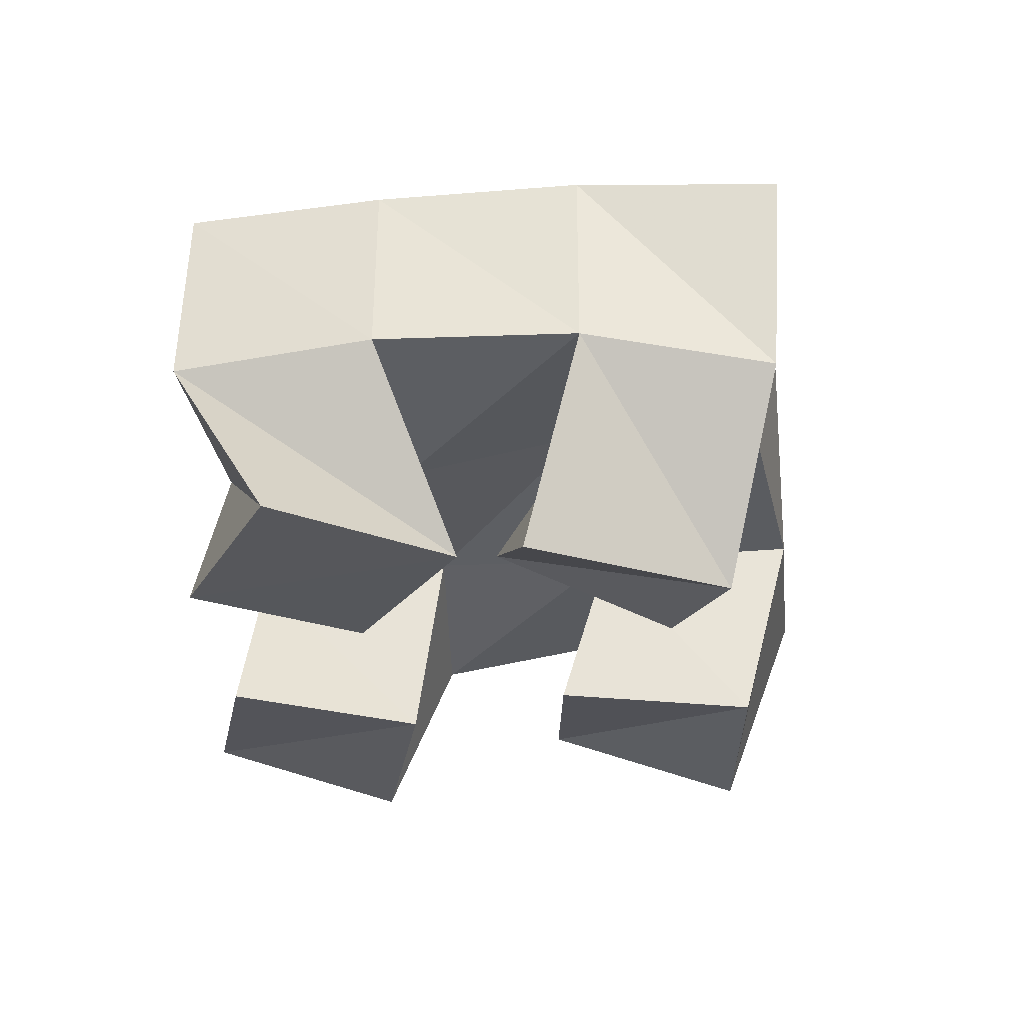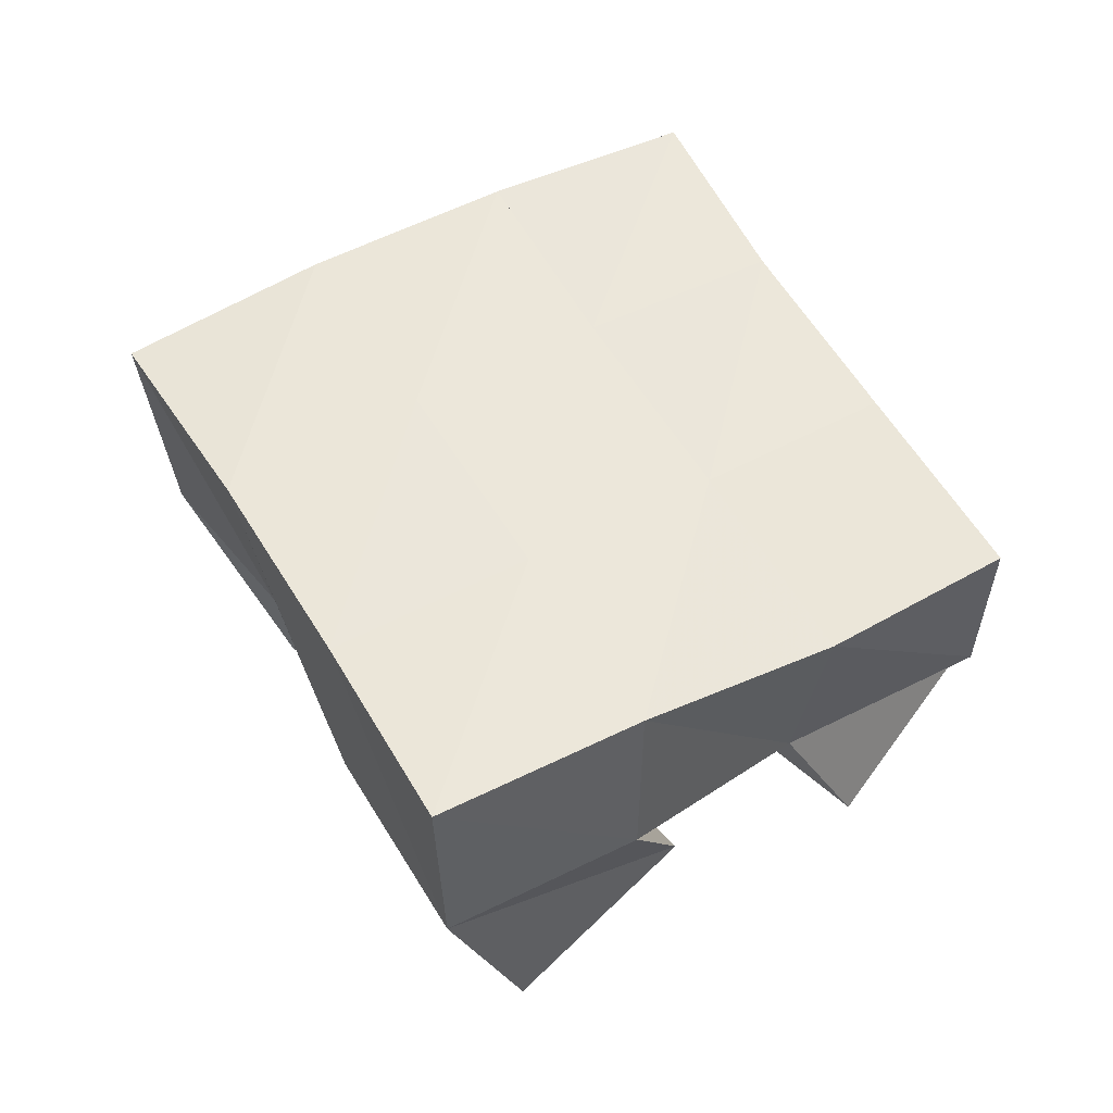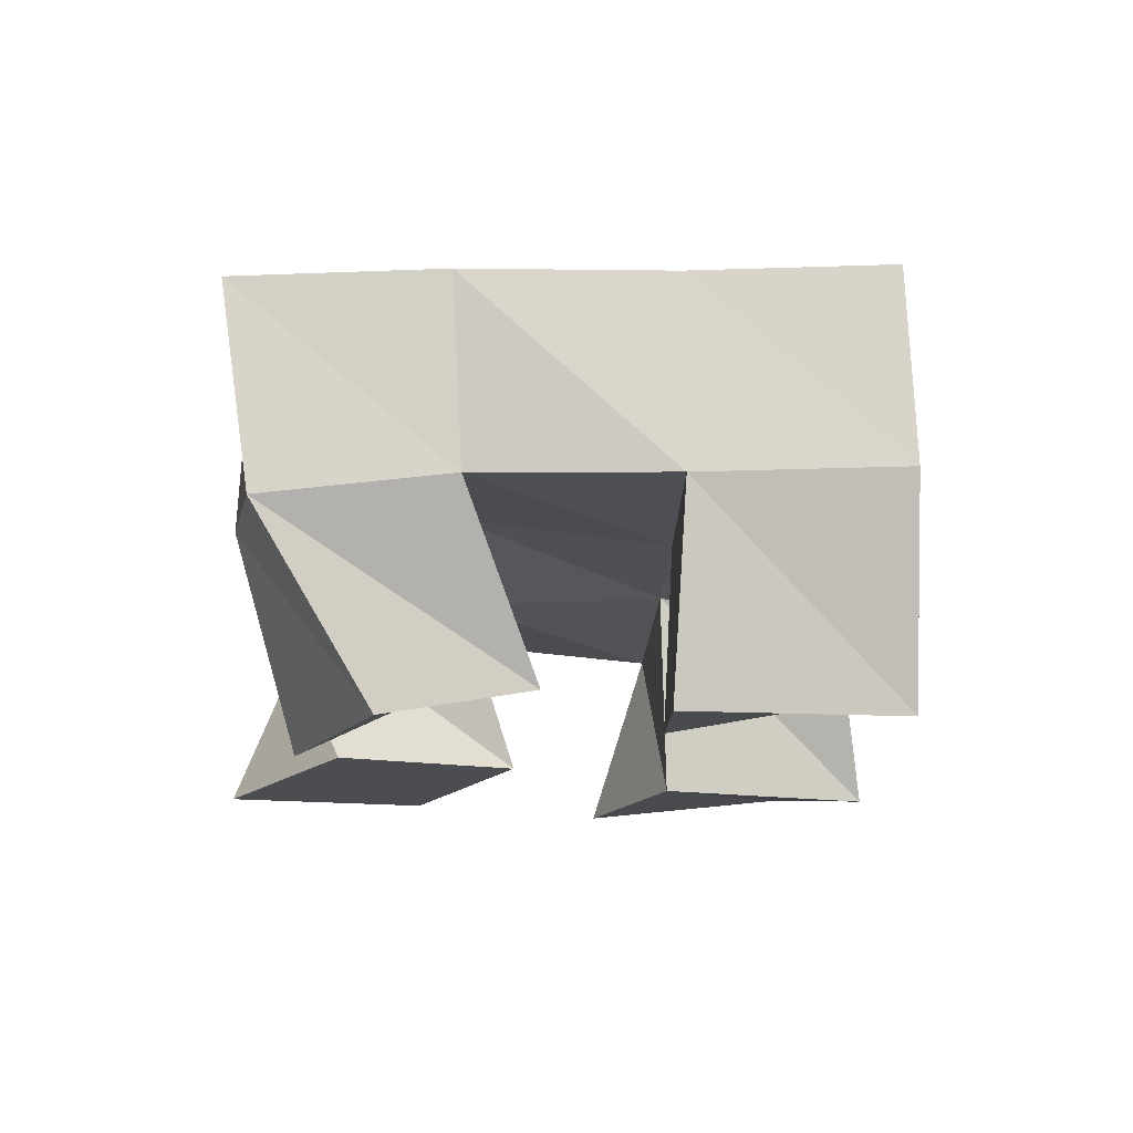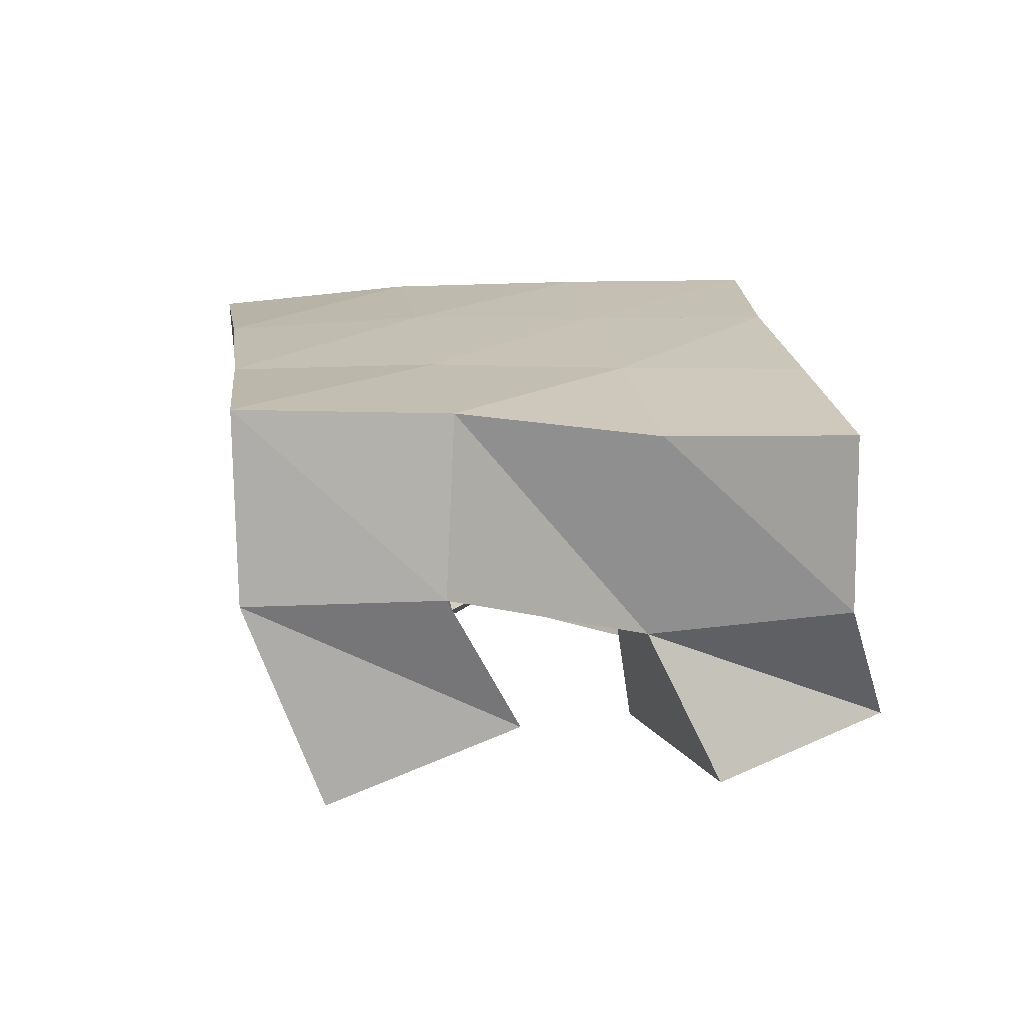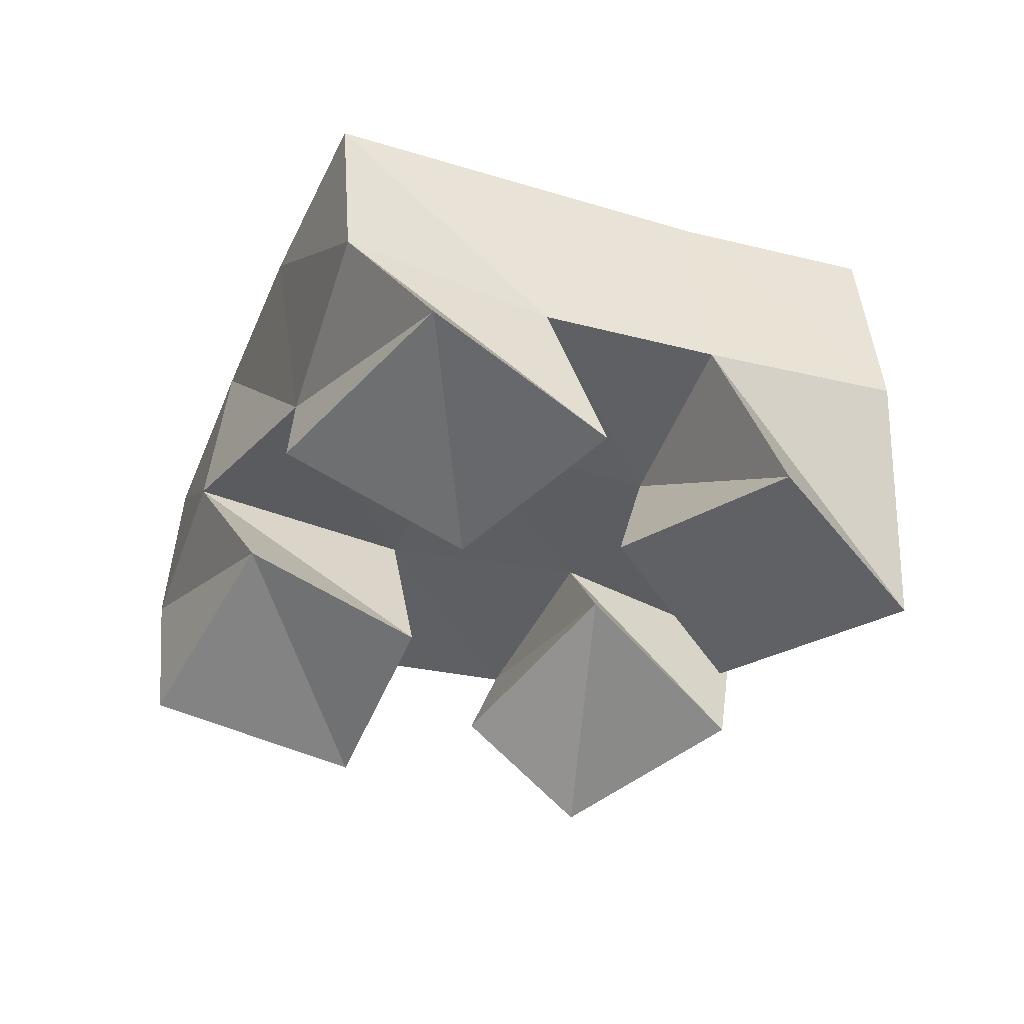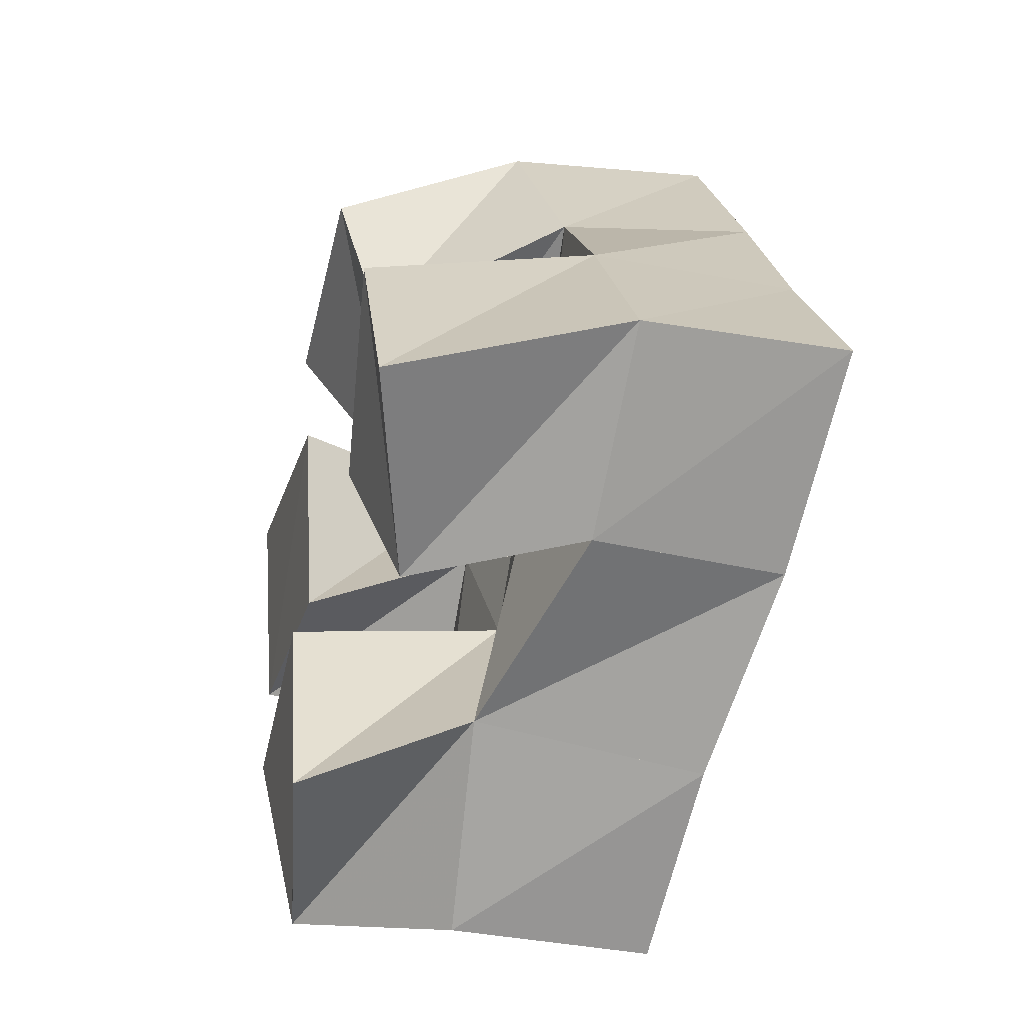
<metadata>
{"format":"obj","ext":"obj","renderer":"f3d","projection":"perspective","resolution":1024,"background":"white","views":[{"elev":-31.5,"azim":-26.8,"up":"+Y"},{"elev":53.6,"azim":116.8,"up":"+Y"},{"elev":-16.4,"azim":57.9,"up":"+Y"},{"elev":15.5,"azim":140.2,"up":"+Y"},{"elev":-45.9,"azim":-145.0,"up":"+Y"},{"elev":-36.4,"azim":75.7,"up":"+Z"}]}
</metadata>
<code>
v 3.73 0.1022 0.2191
v 3.714 0.1519 0.1924
v 3.732 0.1056 0.1643
v 3.744 0.1495 0.1536
v 3.783 0.1044 0.2149
v 3.754 0.1542 0.2244
v 3.78 0.1078 0.163
v 3.784 0.148 0.1809
v 3.842 0.106 0.1582
v 3.854 0.1492 0.1632
v 3.863 0.1149 0.1165
v 3.885 0.1523 0.1175
v 3.884 0.1 0.1847
v 3.897 0.1508 0.189
v 3.909 0.1 0.1358
v 3.925 0.1518 0.1461
v 3.792 0.1012 0.2315
v 3.798 0.1526 0.2516
v 3.805 0.1234 0.1906
v 3.823 0.157 0.2056
v 3.846 0.1 0.2384
v 3.843 0.1468 0.2694
v 3.852 0.1094 0.1992
v 3.865 0.1531 0.2275
v 3.759 0.1017 0.1253
v 3.77 0.1444 0.1156
v 3.774 0.1092 0.0755
v 3.795 0.1431 0.06775
v 3.809 0.1001 0.1346
v 3.814 0.1492 0.1396
v 3.824 0.1 0.08436
v 3.836 0.1382 0.09896
v 3.717 0.2024 0.1893
v 3.746 0.2001 0.1507
v 3.756 0.202 0.2205
v 3.785 0.2001 0.1788
v 3.799 0.2014 0.2496
v 3.826 0.2015 0.2057
v 3.842 0.1973 0.2771
v 3.869 0.1995 0.2327
v 3.772 0.1952 0.1088
v 3.813 0.1968 0.1344
v 3.854 0.199 0.161
v 3.896 0.1987 0.1894
v 3.798 0.1891 0.06602
v 3.84 0.1907 0.09081
v 3.881 0.1974 0.1189
v 3.924 0.1995 0.1481
f 1 2 4
f 3 1 4
f 2 6 8
f 4 2 8
f 6 5 7
f 8 6 7
f 5 1 3
f 7 5 3
f 8 7 3
f 4 8 3
f 2 1 5
f 6 2 5
f 9 10 12
f 11 9 12
f 10 14 16
f 12 10 16
f 14 13 15
f 16 14 15
f 13 9 11
f 15 13 11
f 16 15 11
f 12 16 11
f 10 9 13
f 14 10 13
f 17 18 20
f 19 17 20
f 18 22 24
f 20 18 24
f 22 21 23
f 24 22 23
f 21 17 19
f 23 21 19
f 24 23 19
f 20 24 19
f 18 17 21
f 22 18 21
f 25 26 28
f 27 25 28
f 26 30 32
f 28 26 32
f 30 29 31
f 32 30 31
f 29 25 27
f 31 29 27
f 32 31 27
f 28 32 27
f 26 25 29
f 30 26 29
f 2 33 34
f 4 2 34
f 33 35 36
f 34 33 36
f 35 6 8
f 36 35 8
f 6 2 4
f 8 6 4
f 36 8 4
f 34 36 4
f 33 2 6
f 35 33 6
f 6 35 36
f 8 6 36
f 35 37 38
f 36 35 38
f 37 18 20
f 38 37 20
f 18 6 8
f 20 18 8
f 38 20 8
f 36 38 8
f 35 6 18
f 37 35 18
f 18 37 38
f 20 18 38
f 37 39 40
f 38 37 40
f 39 22 24
f 40 39 24
f 22 18 20
f 24 22 20
f 40 24 20
f 38 40 20
f 37 18 22
f 39 37 22
f 4 34 41
f 26 4 41
f 34 36 42
f 41 34 42
f 36 8 30
f 42 36 30
f 8 4 26
f 30 8 26
f 42 30 26
f 41 42 26
f 34 4 8
f 36 34 8
f 8 36 42
f 30 8 42
f 36 38 43
f 42 36 43
f 38 20 10
f 43 38 10
f 20 8 30
f 10 20 30
f 43 10 30
f 42 43 30
f 36 8 20
f 38 36 20
f 20 38 43
f 10 20 43
f 38 40 44
f 43 38 44
f 40 24 14
f 44 40 14
f 24 20 10
f 14 24 10
f 44 14 10
f 43 44 10
f 38 20 24
f 40 38 24
f 26 41 45
f 28 26 45
f 41 42 46
f 45 41 46
f 42 30 32
f 46 42 32
f 30 26 28
f 32 30 28
f 46 32 28
f 45 46 28
f 41 26 30
f 42 41 30
f 30 42 46
f 32 30 46
f 42 43 47
f 46 42 47
f 43 10 12
f 47 43 12
f 10 30 32
f 12 10 32
f 47 12 32
f 46 47 32
f 42 30 10
f 43 42 10
f 10 43 47
f 12 10 47
f 43 44 48
f 47 43 48
f 44 14 16
f 48 44 16
f 14 10 12
f 16 14 12
f 48 16 12
f 47 48 12
f 43 10 14
f 44 43 14

</code>
